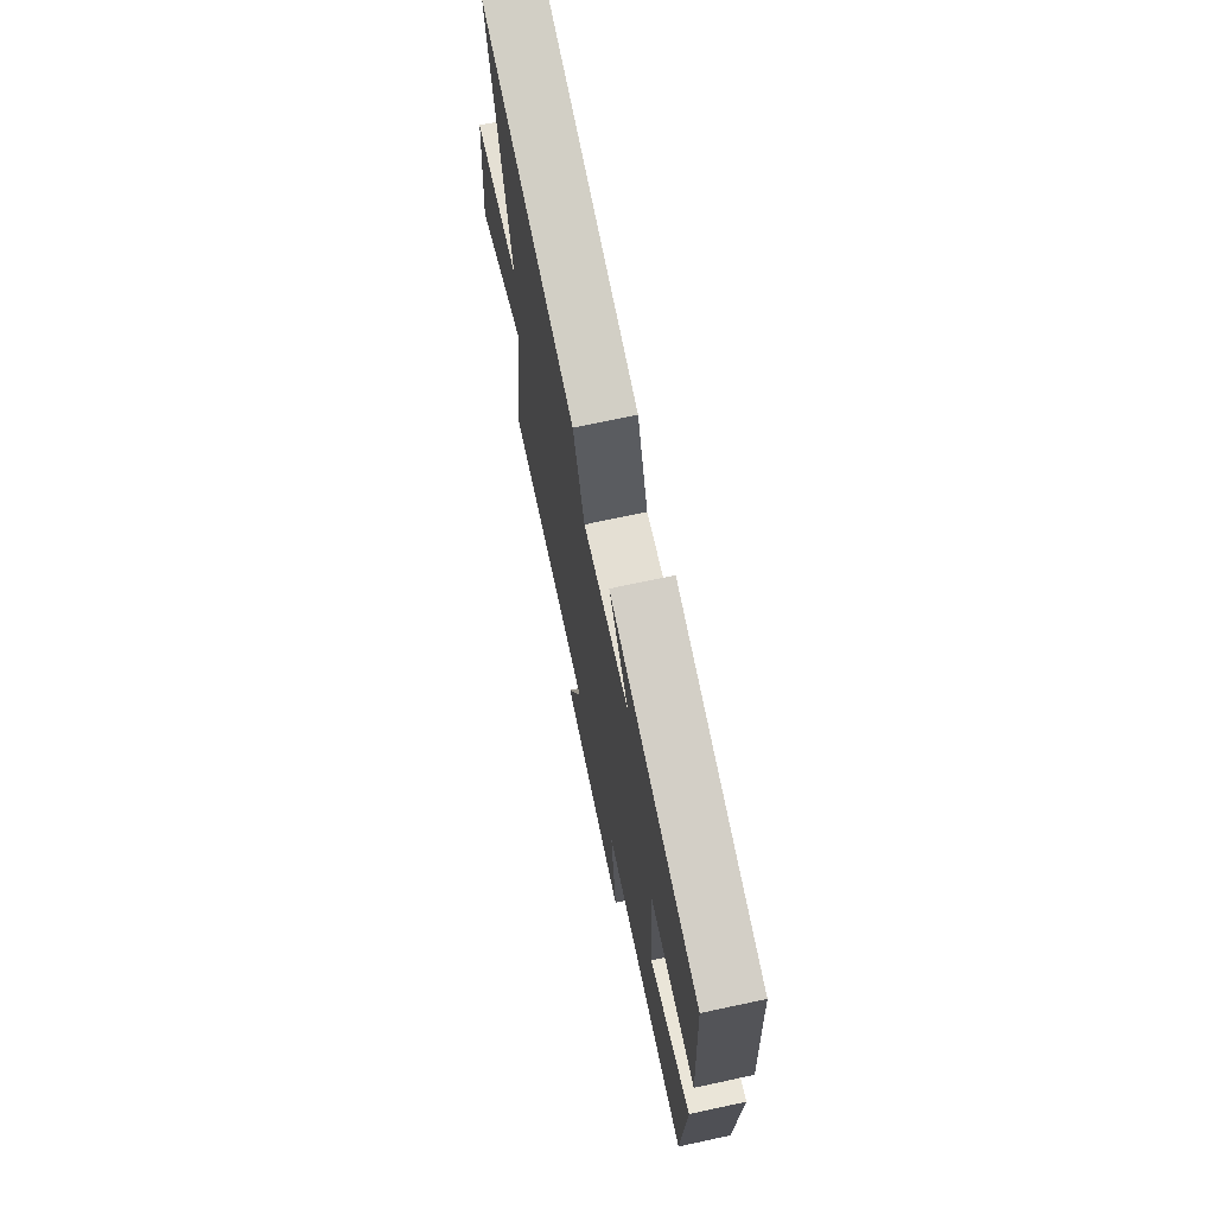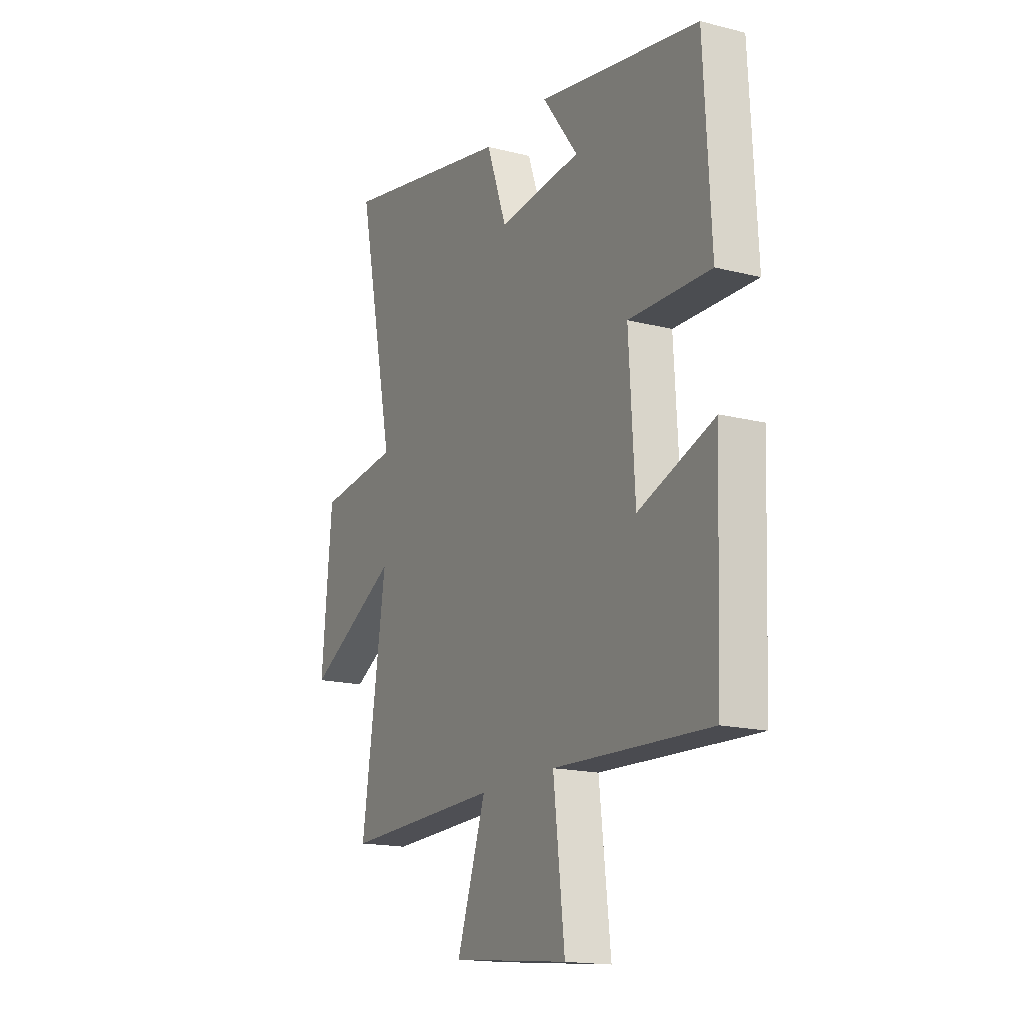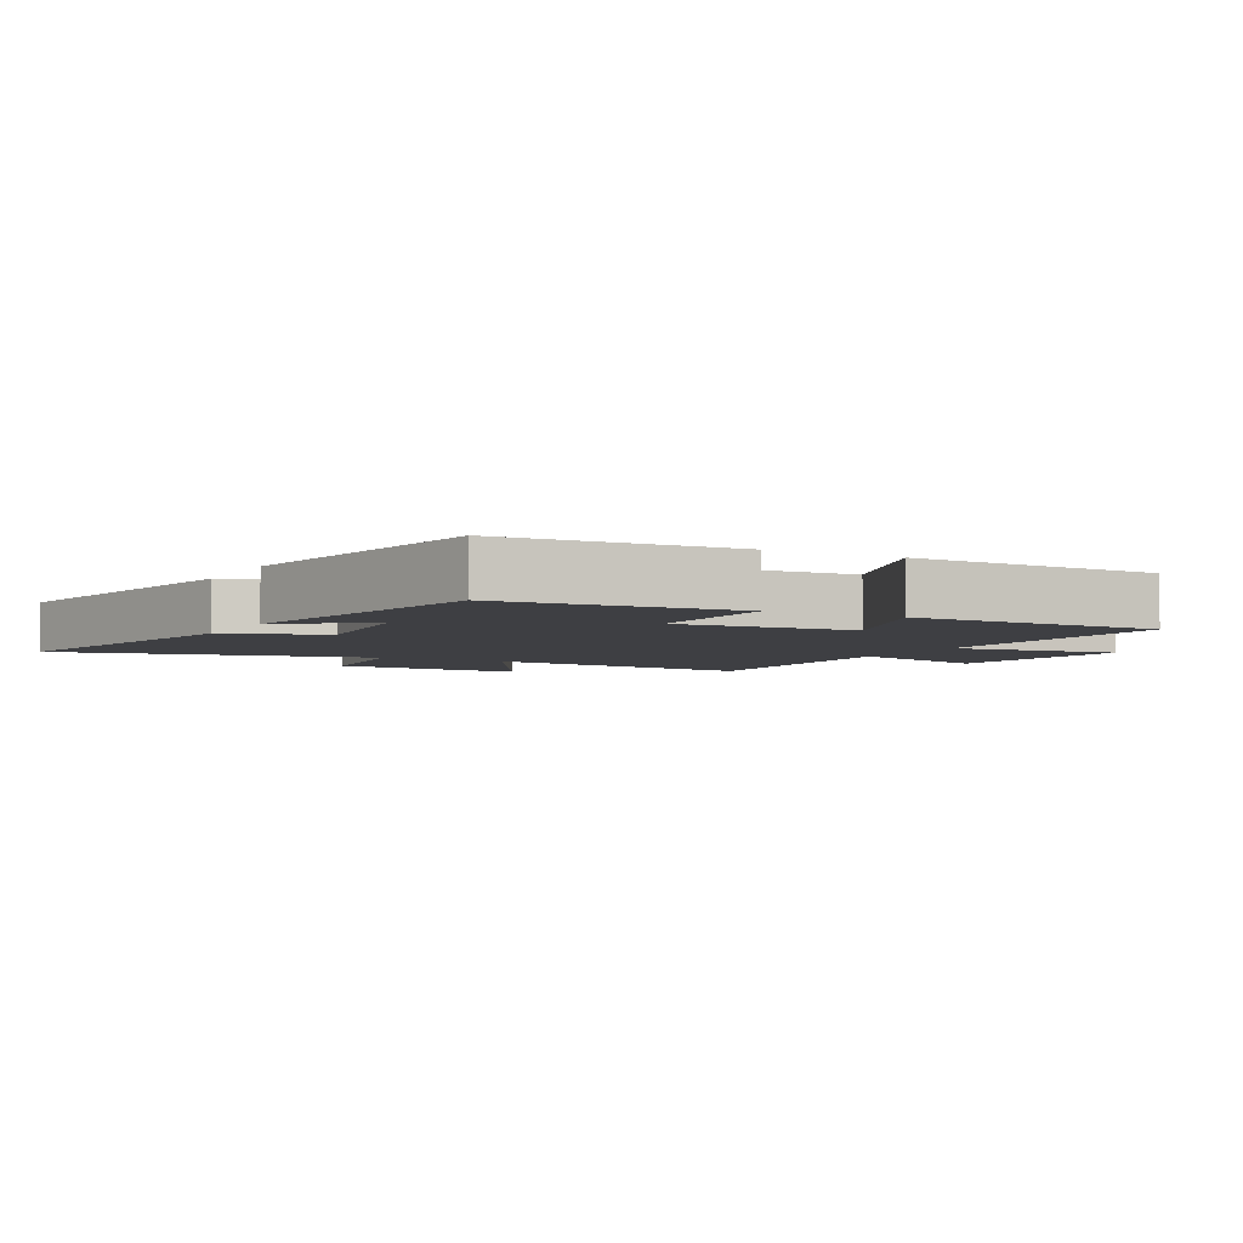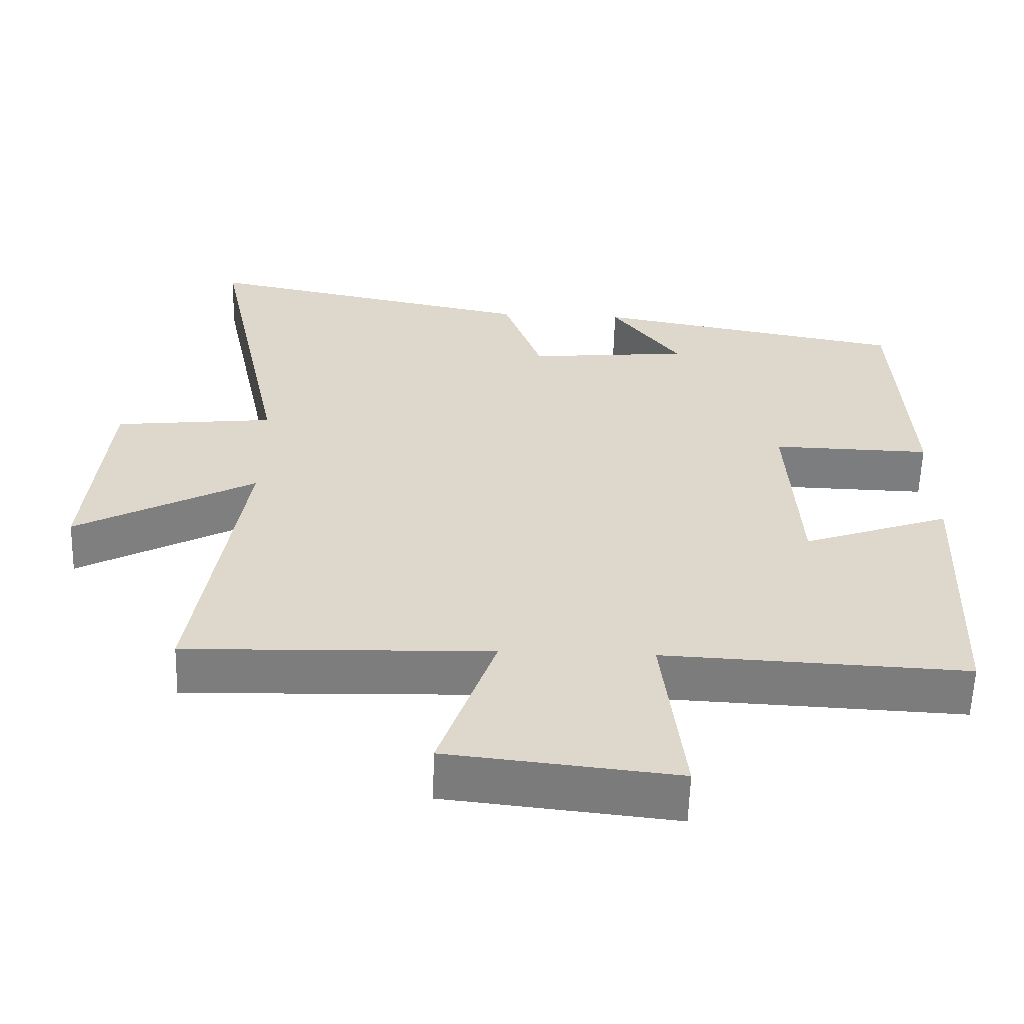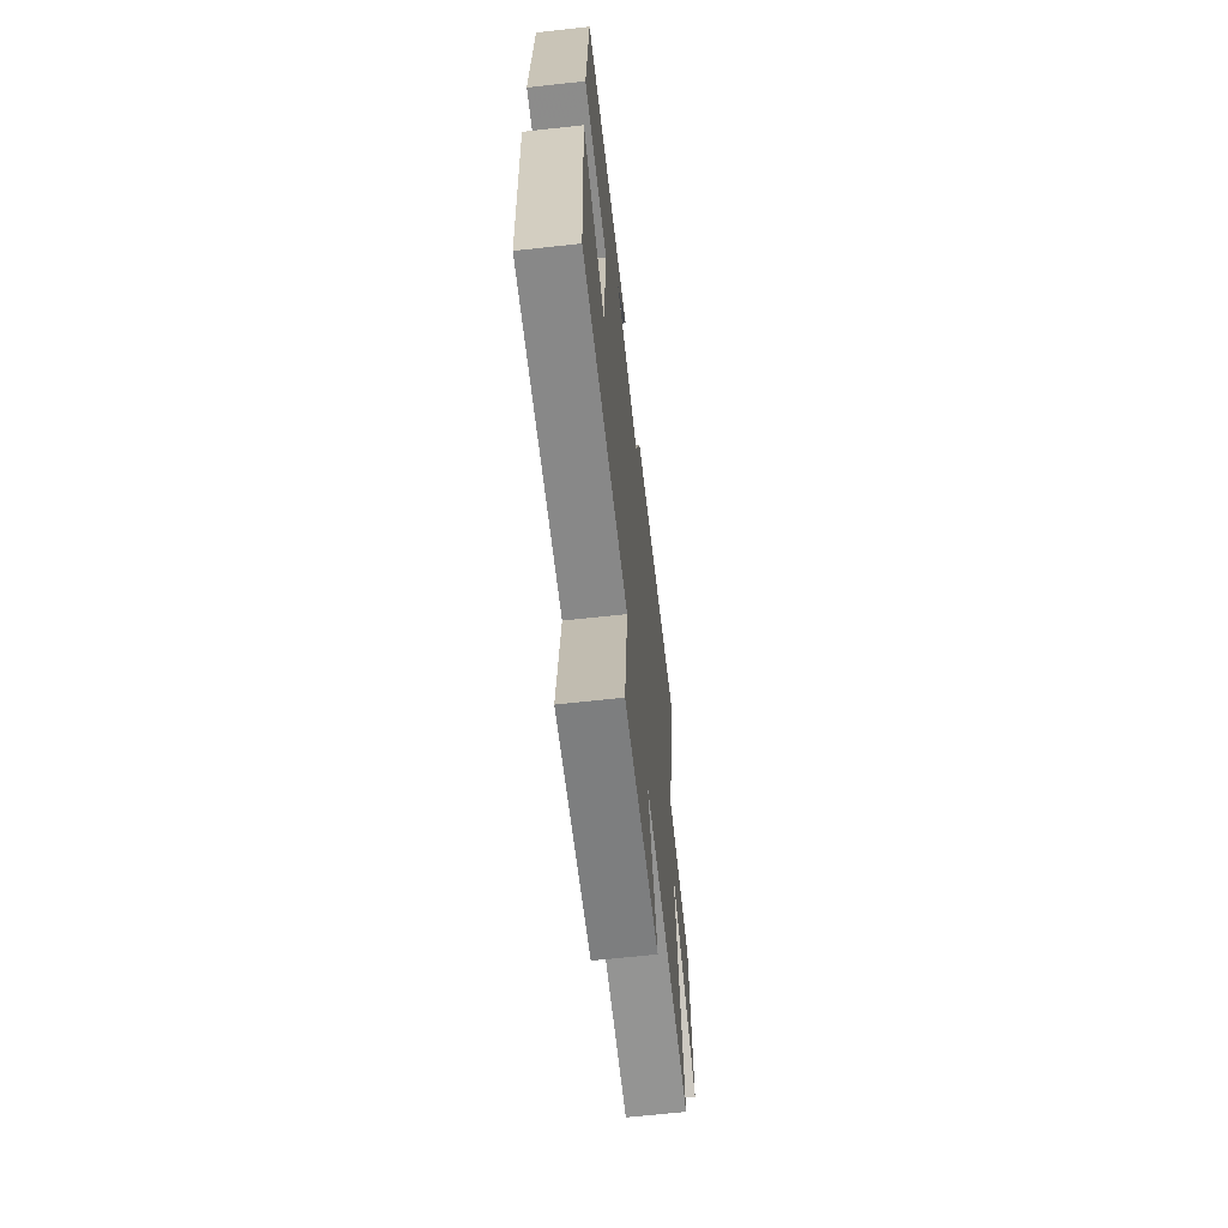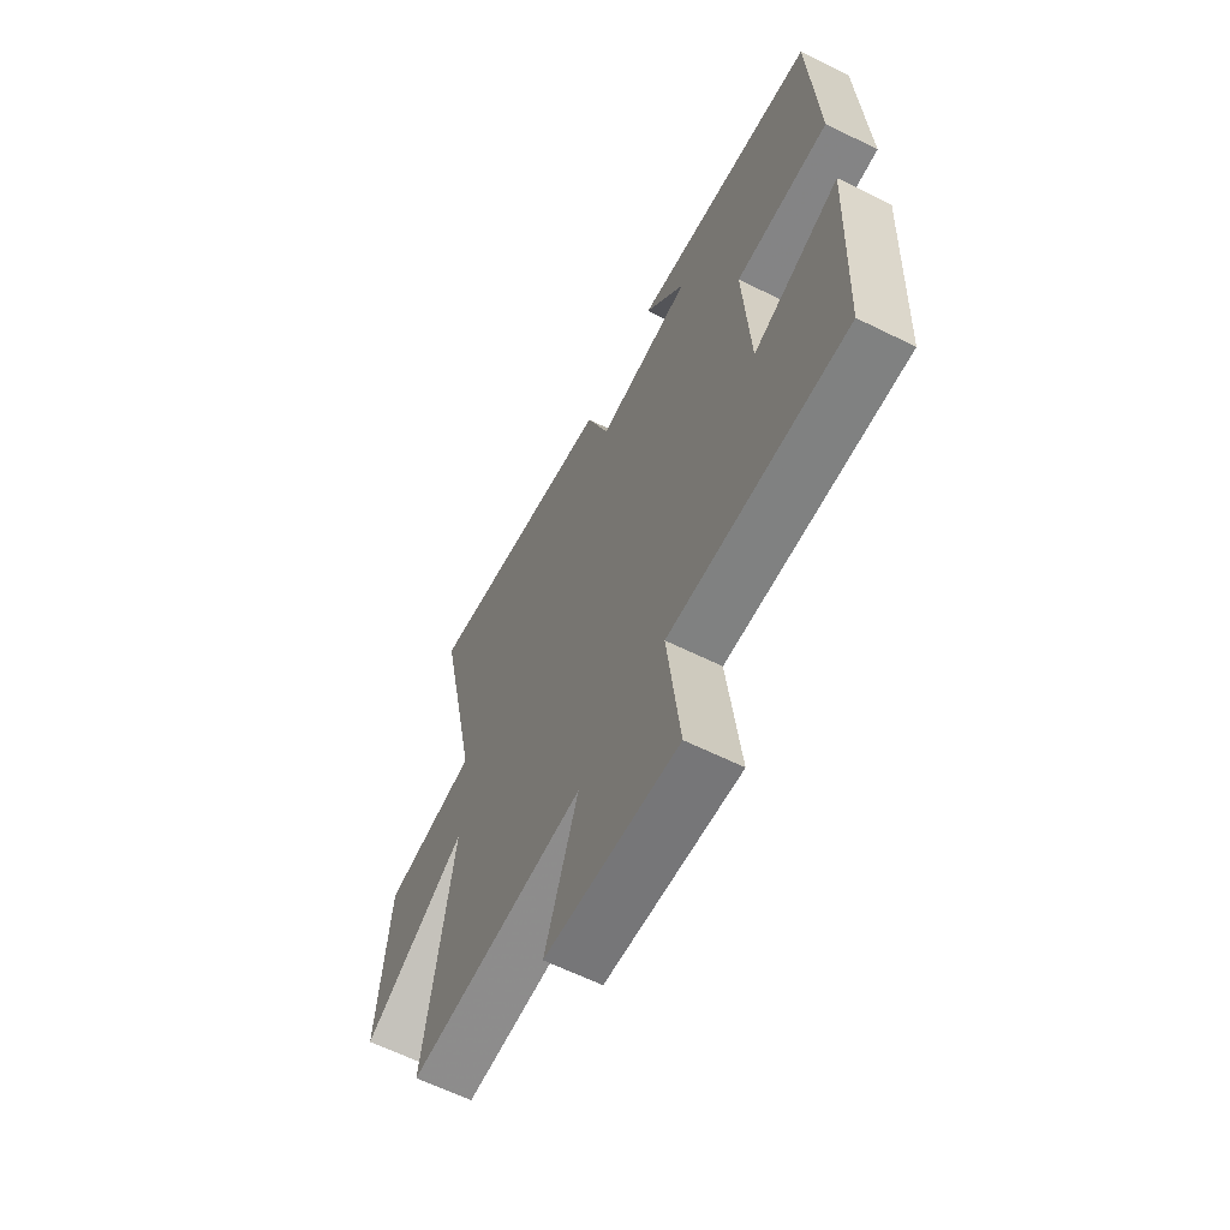
<metadata>
{"format":"obj","ext":"obj","renderer":"f3d","projection":"perspective","resolution":1024,"background":"white","views":[{"elev":71.5,"azim":77.9,"up":"+Z"},{"elev":-16.8,"azim":62.7,"up":"+Z"},{"elev":-4.3,"azim":62.2,"up":"+Y"},{"elev":-59.1,"azim":-1.7,"up":"+Z"},{"elev":-65.3,"azim":96.3,"up":"+Z"},{"elev":-62.7,"azim":63.4,"up":"+Z"}]}
</metadata>
<code>
v 0.484 0.07 -0.519
v 0.064 0.07 -0.5
v 0.094 0.07 -0.761
v -0.222 0.07 -0.727
v -0.144 0.07 -0.5
v -0.566 0.07 -0.513
v -0.5 0.07 -0.079
v -0.749 0.07 -0.214
v -0.721 0.07 0.088
v -0.5 0.07 0.113
v -0.6 0.07 0.593
v -0.135 0.07 0.5
v -0.081 0.07 0.35
v 0.143 0.07 0.372
v 0.047 0.07 0.5
v 0.481 0.07 0.421
v 0.5 0.07 0.066
v 0.28 0.07 0.071
v 0.296 0.07 -0.203
v 0.5 0.07 -0.13
v 0.484 0 -0.519
v 0.064 0 -0.5
v 0.094 0 -0.761
v -0.222 0 -0.727
v -0.144 0 -0.5
v -0.566 0 -0.513
v -0.5 0 -0.079
v -0.749 0 -0.214
v -0.721 0 0.088
v -0.5 0 0.113
v -0.6 0 0.593
v -0.135 0 0.5
v -0.081 0 0.35
v 0.143 0 0.372
v 0.047 0 0.5
v 0.481 0 0.421
v 0.5 0 0.066
v 0.28 0 0.071
v 0.296 0 -0.203
v 0.5 0 -0.13
f 19 20 1 2
f 18 19 2
f 16 17 18
f 14 15 16
f 14 16 18
f 13 14 18 2
f 13 2 3
f 12 13 3
f 11 12 3
f 10 11 3
f 7 8 9 10
f 5 6 7
f 5 7 10 3
f 3 4 5
f 22 21 40 39
f 22 39 38
f 38 37 36
f 36 35 34
f 38 36 34
f 22 38 34 33
f 23 22 33
f 23 33 32
f 23 32 31
f 23 31 30
f 30 29 28 27
f 27 26 25
f 23 30 27 25
f 25 24 23
f 1 21 22 2
f 2 22 23 3
f 3 23 24 4
f 4 24 25 5
f 5 25 26 6
f 6 26 27 7
f 7 27 28 8
f 8 28 29 9
f 9 29 30 10
f 10 30 31 11
f 11 31 32 12
f 12 32 33 13
f 13 33 34 14
f 14 34 35 15
f 15 35 36 16
f 16 36 37 17
f 17 37 38 18
f 18 38 39 19
f 19 39 40 20
f 20 40 21 1

</code>
